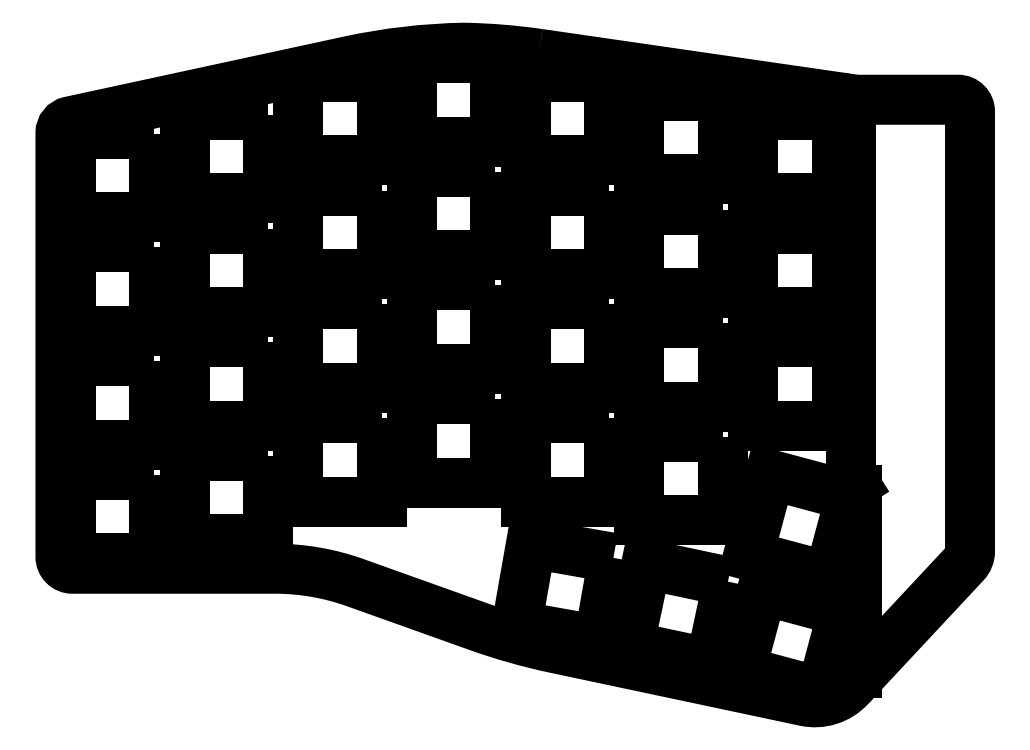
<metadata>
{"format":"dxf","ext":"dxf","renderer":"ezdxf+matplotlib","layout":"modelspace","background":"white","min_lineweight":24,"dpi":150}
</metadata>
<code>
0
SECTION
2
ENTITIES
0
LWPOLYLINE
8
0
90
8
70
1
43
0
10
184.3
20
-165.2
10
172.7
20
-162
10
170.8
20
-161.5
10
170.3
20
-163.5
10
167.2
20
-175.1
10
178.8
20
-178.2
10
180.7
20
-178.7
10
183.8
20
-167.1
0
LWPOLYLINE
8
0
90
8
70
1
43
0
10
165
20
-160.1
10
153.3
20
-157.6
10
151.4
20
-157.2
10
150.9
20
-159.2
10
148.4
20
-170.9
10
160.2
20
-173.4
10
162.1
20
-173.8
10
164.6
20
-162.1
0
LWPOLYLINE
8
0
90
8
70
1
43
0
10
145.9
20
-156.2
10
134
20
-154.1
10
132.1
20
-153.7
10
131.7
20
-155.7
10
129.6
20
-167.5
10
141.4
20
-169.6
10
143.4
20
-170
10
145.5
20
-158.1
0
LWPOLYLINE
8
0
90
8
70
1
43
0
10
185.6
20
-145.8
10
174
20
-142.7
10
172.1
20
-142.2
10
171.6
20
-144.1
10
168.5
20
-155.7
10
180.1
20
-158.8
10
182
20
-159.3
10
185.1
20
-147.8
0
LWPOLYLINE
8
0
90
8
70
1
43
0
10
164.2
20
-135.9
10
152.2
20
-135.9
10
150.2
20
-135.9
10
150.2
20
-137.9
10
150.2
20
-149.9
10
162.2
20
-149.9
10
164.2
20
-149.9
10
164.2
20
-137.9
0
LWPOLYLINE
8
0
90
8
70
1
43
0
10
145.1
20
-132.7
10
133.1
20
-132.7
10
131.1
20
-132.7
10
131.1
20
-134.7
10
131.1
20
-146.7
10
143.1
20
-146.7
10
145.1
20
-146.7
10
145.1
20
-134.7
0
LWPOLYLINE
8
0
90
8
70
1
43
0
10
126.1
20
-129.5
10
114.1
20
-129.5
10
112.1
20
-129.5
10
112.1
20
-131.5
10
112.1
20
-143.5
10
124.1
20
-143.5
10
126.1
20
-143.5
10
126.1
20
-131.5
0
LWPOLYLINE
8
0
90
8
70
1
43
0
10
107
20
-132.7
10
95.03
20
-132.7
10
93.03
20
-132.7
10
93.03
20
-134.7
10
93.03
20
-146.7
10
105
20
-146.7
10
107
20
-146.7
10
107
20
-134.7
0
LWPOLYLINE
8
0
90
8
70
1
43
0
10
87.97
20
-139.1
10
75.97
20
-139.1
10
73.97
20
-139.1
10
73.97
20
-141.1
10
73.97
20
-153.1
10
85.97
20
-153.1
10
87.97
20
-153.1
10
87.97
20
-141.1
0
LWPOLYLINE
8
0
90
8
70
1
43
0
10
68.92
20
-142.2
10
56.92
20
-142.2
10
54.92
20
-142.2
10
54.92
20
-144.2
10
54.92
20
-156.2
10
66.92
20
-156.2
10
68.92
20
-156.2
10
68.92
20
-144.2
0
LWPOLYLINE
8
0
90
8
70
1
43
0
10
183.2
20
-120
10
171.2
20
-120
10
169.2
20
-120
10
169.2
20
-122
10
169.2
20
-134
10
181.2
20
-134
10
183.2
20
-134
10
183.2
20
-122
0
LWPOLYLINE
8
0
90
8
70
1
43
0
10
164.2
20
-116.8
10
152.2
20
-116.8
10
150.2
20
-116.8
10
150.2
20
-118.8
10
150.2
20
-130.8
10
162.2
20
-130.8
10
164.2
20
-130.8
10
164.2
20
-118.8
0
LWPOLYLINE
8
0
90
8
70
1
43
0
10
145.1
20
-113.7
10
133.1
20
-113.7
10
131.1
20
-113.7
10
131.1
20
-115.7
10
131.1
20
-127.7
10
143.1
20
-127.7
10
145.1
20
-127.7
10
145.1
20
-115.7
0
LWPOLYLINE
8
0
90
8
70
1
43
0
10
126.1
20
-110.5
10
114.1
20
-110.5
10
112.1
20
-110.5
10
112.1
20
-112.5
10
112.1
20
-124.5
10
124.1
20
-124.5
10
126.1
20
-124.5
10
126.1
20
-112.5
0
LWPOLYLINE
8
0
90
8
70
1
43
0
10
107
20
-113.7
10
95.03
20
-113.7
10
93.03
20
-113.7
10
93.03
20
-115.7
10
93.03
20
-127.7
10
105
20
-127.7
10
107
20
-127.7
10
107
20
-115.7
0
LWPOLYLINE
8
0
90
8
70
1
43
0
10
87.97
20
-120
10
75.97
20
-120
10
73.97
20
-120
10
73.97
20
-122
10
73.97
20
-134
10
85.97
20
-134
10
87.97
20
-134
10
87.97
20
-122
0
LWPOLYLINE
8
0
90
8
70
1
43
0
10
68.92
20
-123.2
10
56.92
20
-123.2
10
54.92
20
-123.2
10
54.92
20
-125.2
10
54.92
20
-137.2
10
66.92
20
-137.2
10
68.92
20
-137.2
10
68.92
20
-125.2
0
LWPOLYLINE
8
0
90
8
70
1
43
0
10
183.2
20
-101
10
171.2
20
-101
10
169.2
20
-101
10
169.2
20
-103
10
169.2
20
-115
10
181.2
20
-115
10
183.2
20
-115
10
183.2
20
-103
0
LWPOLYLINE
8
0
90
8
70
1
43
0
10
164.2
20
-97.79
10
152.2
20
-97.79
10
150.2
20
-97.79
10
150.2
20
-99.79
10
150.2
20
-111.8
10
162.2
20
-111.8
10
164.2
20
-111.8
10
164.2
20
-99.79
0
LWPOLYLINE
8
0
90
8
70
1
43
0
10
145.1
20
-94.61
10
133.1
20
-94.61
10
131.1
20
-94.61
10
131.1
20
-96.61
10
131.1
20
-108.6
10
143.1
20
-108.6
10
145.1
20
-108.6
10
145.1
20
-96.61
0
LWPOLYLINE
8
0
90
8
70
1
43
0
10
126.1
20
-91.44
10
114.1
20
-91.44
10
112.1
20
-91.44
10
112.1
20
-93.44
10
112.1
20
-105.4
10
124.1
20
-105.4
10
126.1
20
-105.4
10
126.1
20
-93.44
0
LWPOLYLINE
8
0
90
8
70
1
43
0
10
107
20
-94.61
10
95.03
20
-94.61
10
93.03
20
-94.61
10
93.03
20
-96.61
10
93.03
20
-108.6
10
105
20
-108.6
10
107
20
-108.6
10
107
20
-96.61
0
LWPOLYLINE
8
0
90
8
70
1
43
0
10
87.97
20
-101
10
75.97
20
-101
10
73.97
20
-101
10
73.97
20
-103
10
73.97
20
-115
10
85.97
20
-115
10
87.97
20
-115
10
87.97
20
-103
0
LWPOLYLINE
8
0
90
8
70
1
43
0
10
68.92
20
-104.1
10
56.92
20
-104.1
10
54.92
20
-104.1
10
54.92
20
-106.1
10
54.92
20
-118.1
10
66.92
20
-118.1
10
68.92
20
-118.1
10
68.92
20
-106.1
0
LWPOLYLINE
8
0
90
8
70
1
43
0
10
183.2
20
-81.91
10
171.2
20
-81.91
10
169.2
20
-81.91
10
169.2
20
-83.91
10
169.2
20
-95.91
10
181.2
20
-95.91
10
183.2
20
-95.91
10
183.2
20
-83.91
0
LWPOLYLINE
8
0
90
8
70
1
43
0
10
164.2
20
-78.74
10
152.2
20
-78.74
10
150.2
20
-78.74
10
150.2
20
-80.74
10
150.2
20
-92.74
10
162.2
20
-92.74
10
164.2
20
-92.74
10
164.2
20
-80.74
0
LWPOLYLINE
8
0
90
8
70
1
43
0
10
145.1
20
-75.56
10
133.1
20
-75.56
10
131.1
20
-75.56
10
131.1
20
-77.56
10
131.1
20
-89.56
10
143.1
20
-89.56
10
145.1
20
-89.56
10
145.1
20
-77.56
0
LWPOLYLINE
8
0
90
8
70
1
43
0
10
126.1
20
-72.39
10
114.1
20
-72.39
10
112.1
20
-72.39
10
112.1
20
-74.39
10
112.1
20
-86.39
10
124.1
20
-86.39
10
126.1
20
-86.39
10
126.1
20
-74.39
0
LWPOLYLINE
8
0
90
8
70
1
43
0
10
107
20
-75.56
10
95.03
20
-75.56
10
93.03
20
-75.56
10
93.03
20
-77.56
10
93.03
20
-89.56
10
105
20
-89.56
10
107
20
-89.56
10
107
20
-77.56
0
LWPOLYLINE
8
0
90
8
70
1
43
0
10
87.97
20
-81.91
10
75.97
20
-81.91
10
73.97
20
-81.91
10
73.97
20
-83.91
10
73.97
20
-95.91
10
85.97
20
-95.91
10
87.97
20
-95.91
10
87.97
20
-83.91
0
LWPOLYLINE
8
0
90
8
70
1
43
0
10
68.92
20
-85.09
10
56.92
20
-85.09
10
54.92
20
-85.09
10
54.92
20
-87.09
10
54.92
20
-99.09
10
66.92
20
-99.09
10
68.92
20
-99.09
10
68.92
20
-87.09
0
LWPOLYLINE
8
0
90
19
70
1
43
0
10
133.4
20
-71.69
10
186.3
20
-79.34
42
0.03596
10
186.9
20
-79.39
10
203.6
20
-79.39
42
-0.4142
10
205.6
20
-81.39
10
205.6
20
-155
42
-0.19
10
204.8
20
-157.1
10
185.5
20
-177.8
42
-0.2638
10
177.9
20
-180.2
10
136
20
-171.3
42
-0.03352
10
123.1
20
-167.6
10
102.6
20
-160.3
42
0.08598
10
89.13
20
-158
10
55.19
20
-158
42
-0.4142
10
53.19
20
-156
10
53.19
20
-84.97
42
-0.3531
10
54.77
20
-83.01
10
101.5
20
-72.91
42
-0.04878
10
120.8
20
-70.67
42
-0.03145
0
LINE
8
0
10
186.6
20
-145.8
30
0
11
186.6
21
-175.4
31
0
0
ARC
8
0
10
183.6
20
-175.4
30
0
40
3
210
-0
220
0
230
1
50
-46.75
51
0
0
LINE
8
0
10
185.6
20
-142.1
30
0
11
185.6
21
-80.98
31
0
0
LINE
8
0
10
186.3
20
-143.8
30
0
11
185.9
21
-143.2
31
0
0
LINE
8
0
10
186.6
20
-145.8
30
0
11
186.6
21
-144.8
31
0
0
ARC
8
0
10
187.6
20
-142.1
30
0
40
2
210
0
220
0
230
1
50
180
51
212.4
0
ARC
8
0
10
184.6
20
-144.8
30
0
40
2
210
-0
220
0
230
1
50
0
51
32.4
0
ARC
8
0
10
183.6
20
-80.98
30
0
40
2
210
0
220
0
230
1
50
0
51
81.76
0
ENDSEC
0
EOF

</code>
